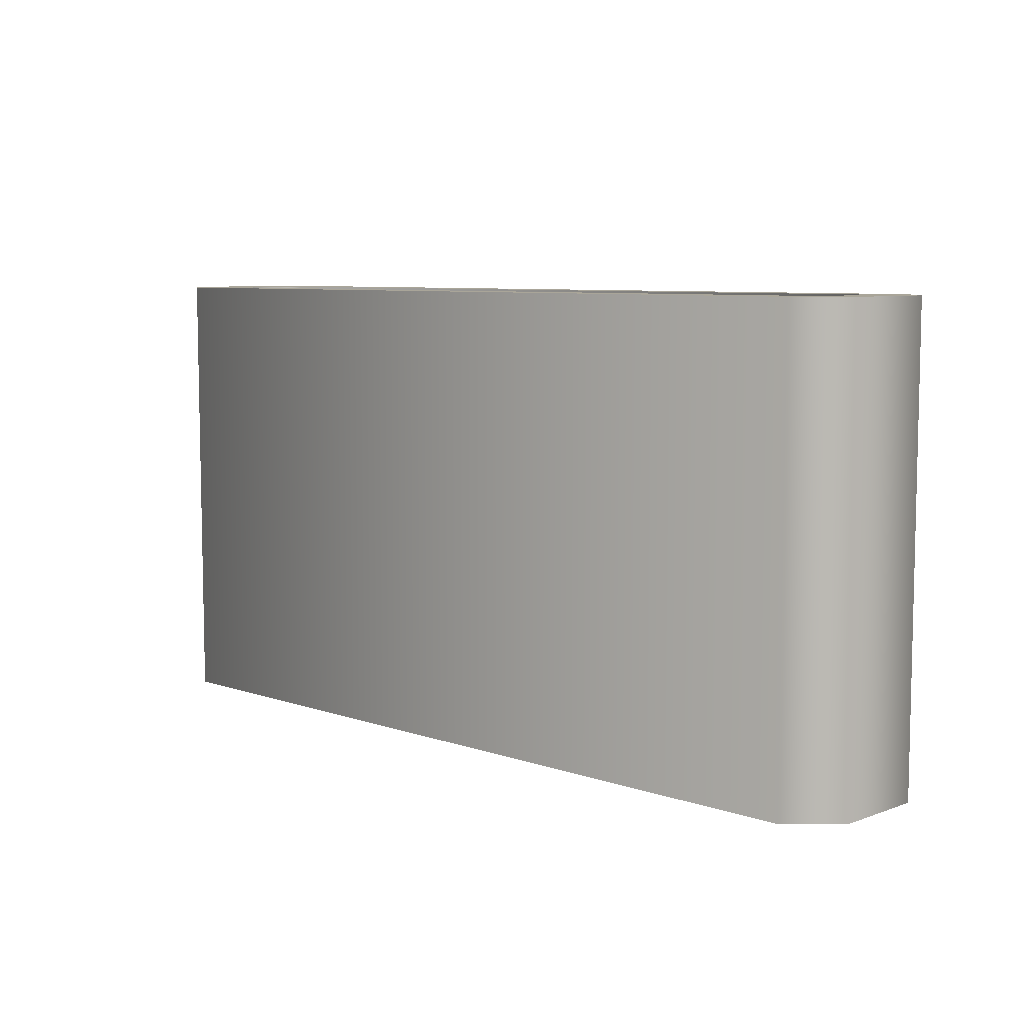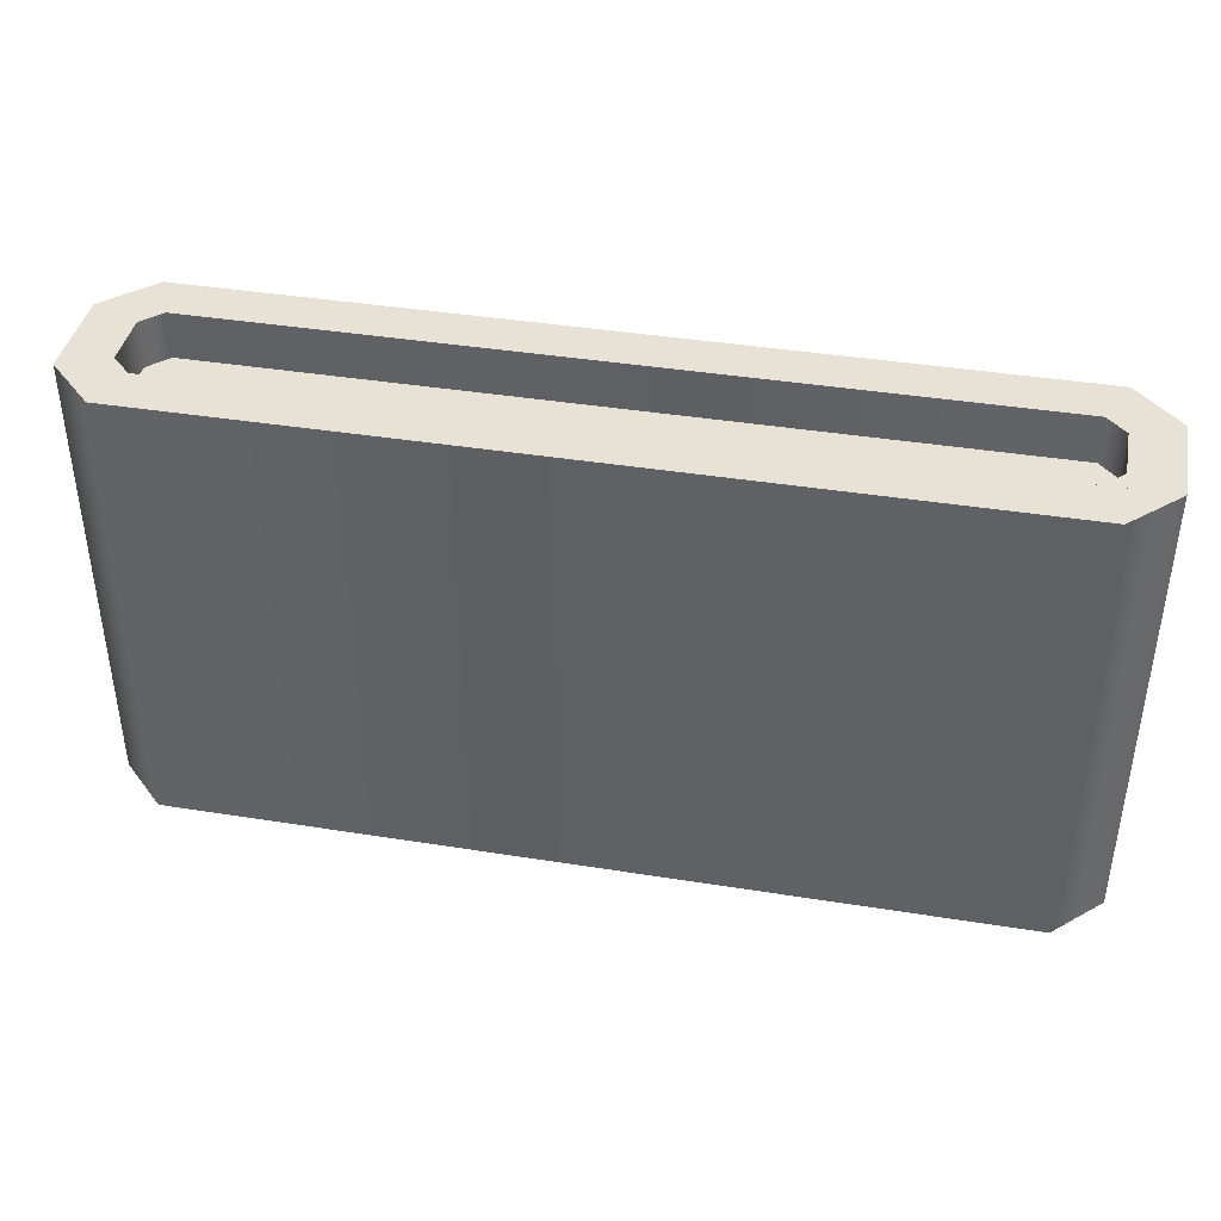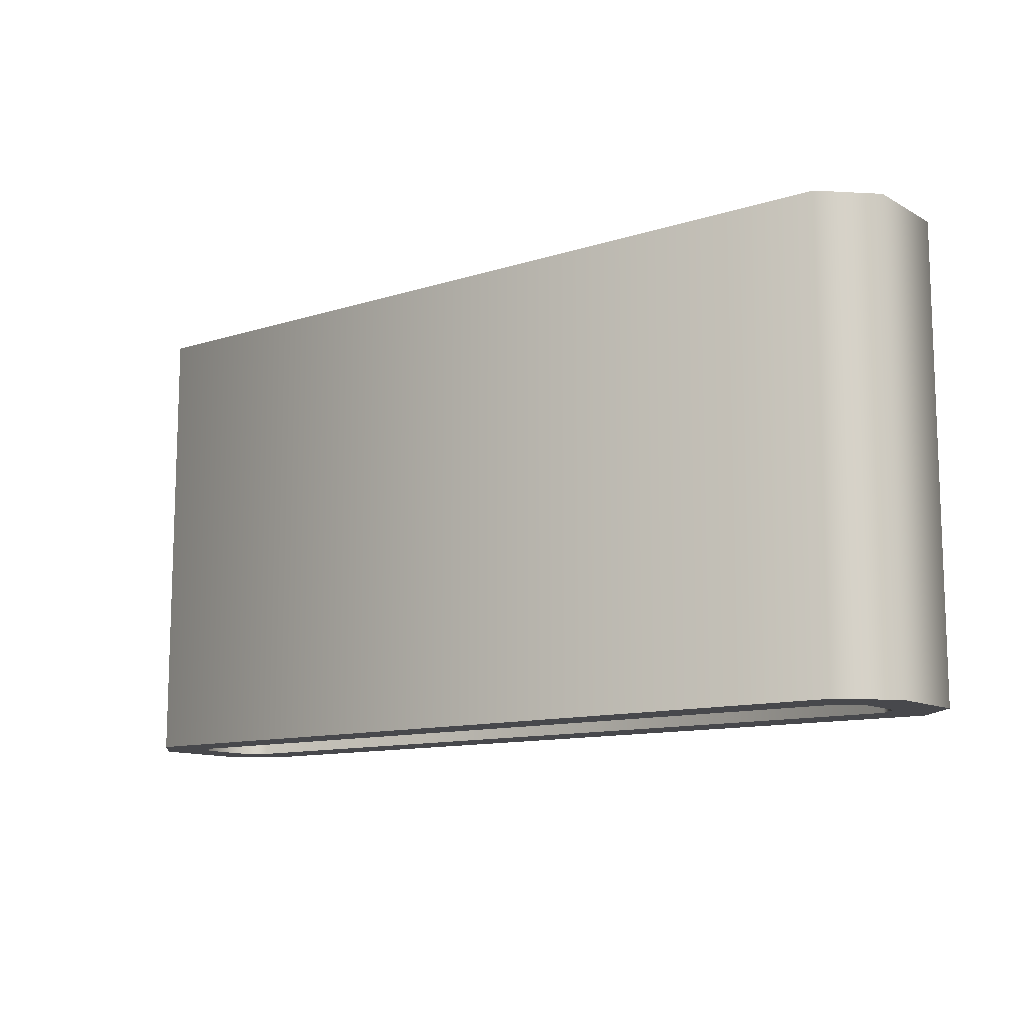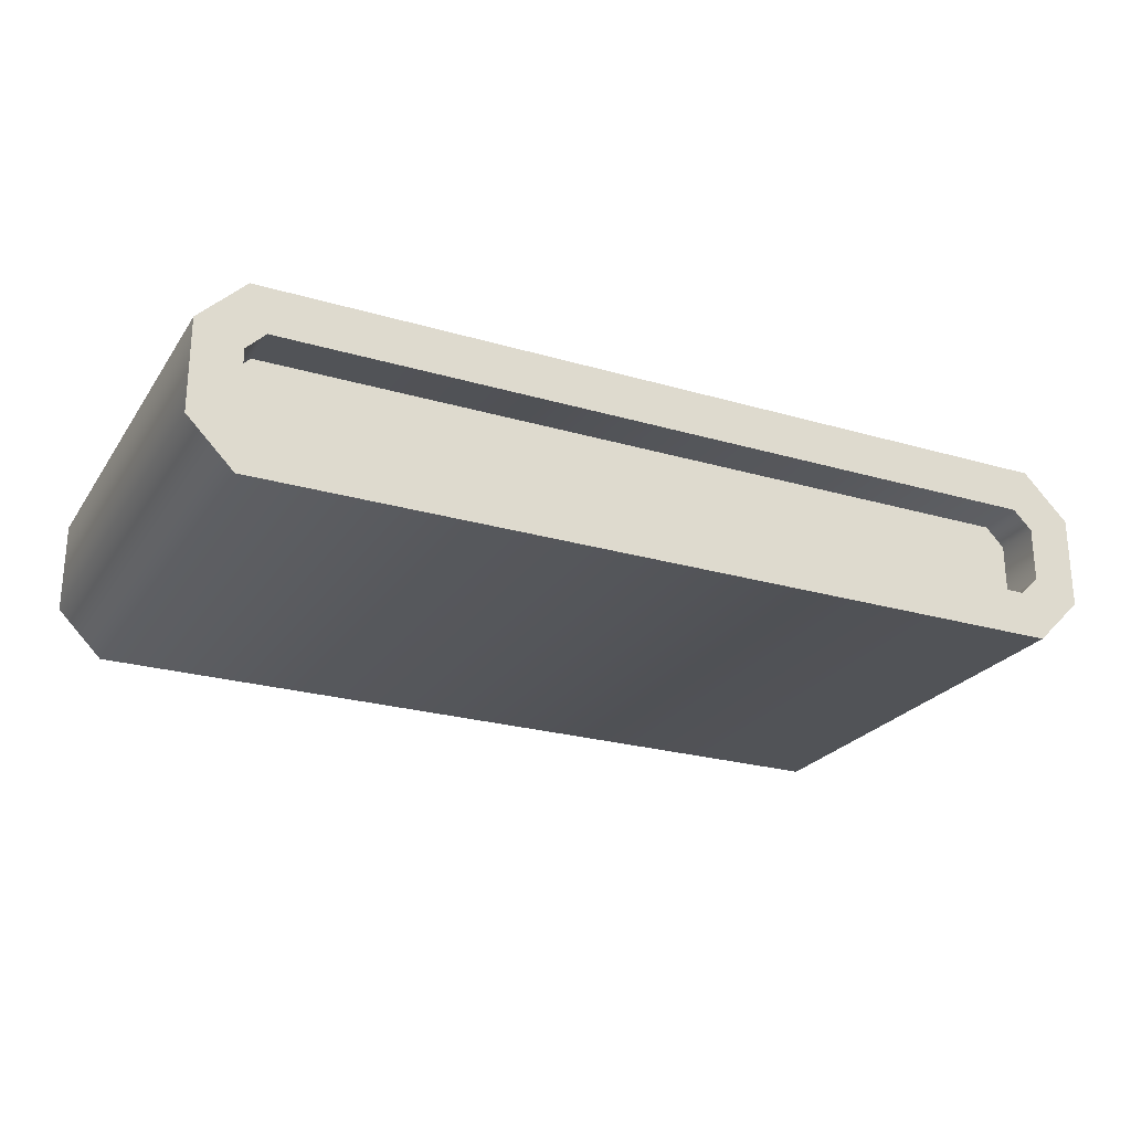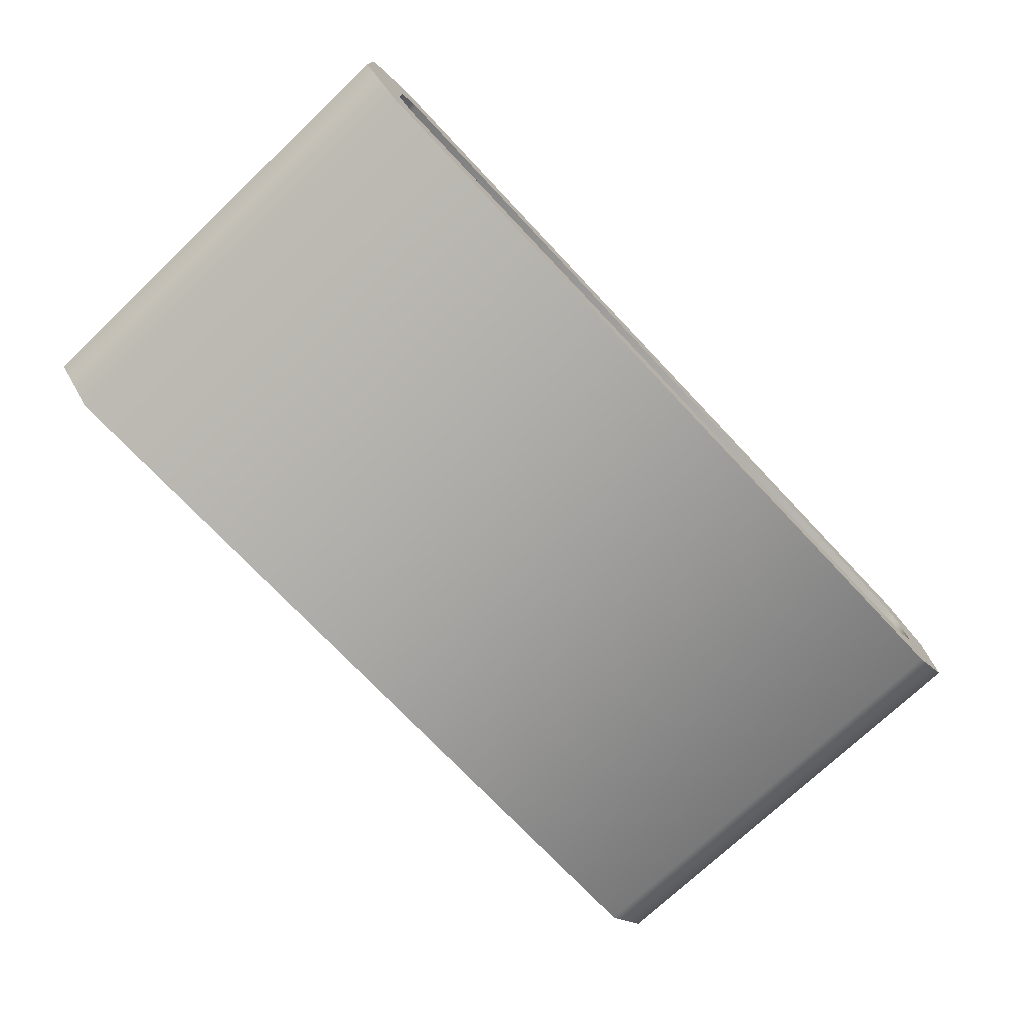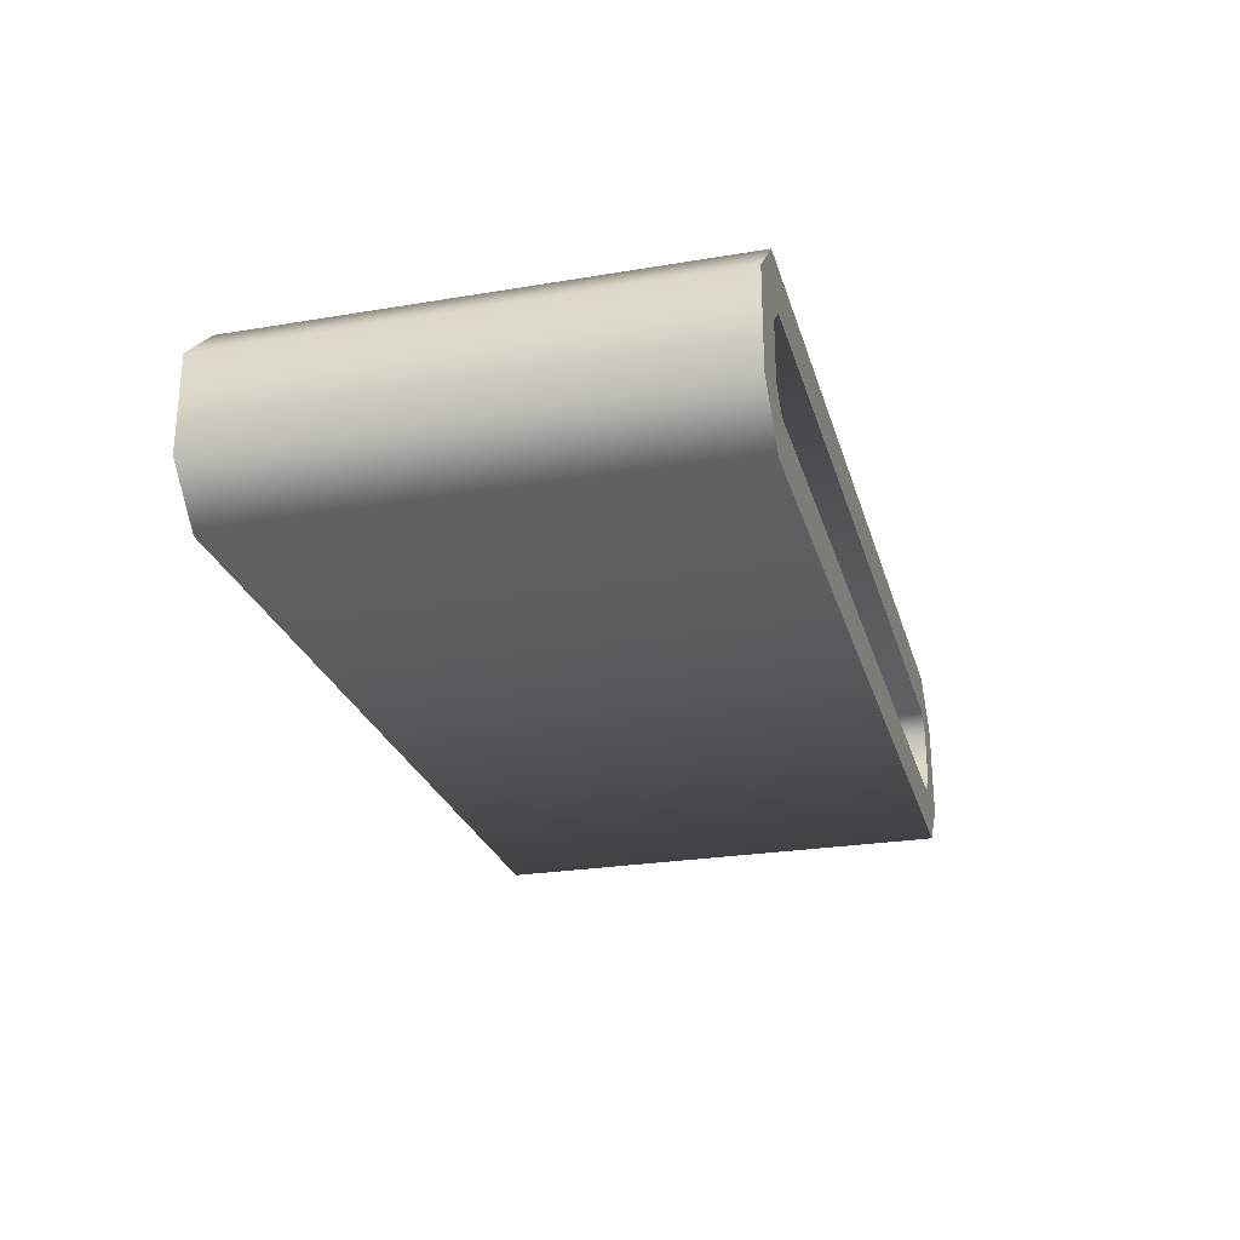
<metadata>
{"format":"obj","ext":"obj","renderer":"f3d","projection":"perspective","resolution":1024,"background":"white","views":[{"elev":7.4,"azim":44.3,"up":"+Z"},{"elev":40.4,"azim":-168.9,"up":"+Z"},{"elev":-11.6,"azim":37.5,"up":"+Z"},{"elev":-24.4,"azim":154.2,"up":"+Y"},{"elev":-74.1,"azim":133.4,"up":"+Y"},{"elev":-25.7,"azim":-75.0,"up":"+Y"}]}
</metadata>
<code>
g conveyor-long-stripe
v 0.9 0.4 0.3
v 1 0.3 0.3
v 0.9 0.4 0.5
v 1 0.3 0.5
v 1 0.1 -0.5
v 0.9 1.173e-15 -0.5
v 1 0.1 -0.3
v 0.9 1.173e-15 -0.3
v 1 0.1 0.3
v 1 0.1 0.5
v 0.9 1.173e-15 0.3
v 0.9 1.173e-15 0.5
v 1 0.3 -0.5
v 1 0.3 -0.3
v 0.9 0.4 -0.5
v 0.9 0.4 -0.3
v -1 0.1 0.3
v -1 0.3 0.3
v -1 0.1 0.5
v -1 0.3 0.5
v -0.9 0.4 0.3
v -0.9 0.4 0.5
v -0.9 0 -0.3
v -0.9 0 -0.5
v -0.9 0 0.3
v -0.9 0 0.5
v -1 0.3 -0.5
v -0.9 0.4 -0.5
v -1 0.3 -0.3
v -0.9 0.4 -0.3
v -1 0.1 -0.5
v -0.8586 0.1 -0.5
v -0.9 0.1414 -0.5
v 0.8586 0.1 -0.5
v 0.9 0.1414 -0.5
v -0.9 0.2586 -0.5
v -0.8586 0.3 -0.5
v 0.9 0.2586 -0.5
v 0.8586 0.3 -0.5
v -1 0.1 -0.3
v -0.8586 0.1 0.5
v -0.9 0.1414 0.5
v 0.8586 0.1 0.5
v 0.9 0.1414 0.5
v -0.9 0.2586 0.5
v -0.8586 0.3 0.5
v 0.9 0.2586 0.5
v 0.8586 0.3 0.5
v 0.9 0.2586 0.4
v 0.8586 0.3 0.4
v 0.8586 0.1 0.4
v 0.9 0.1414 0.4
v 0.9 0.2586 -0.4
v 0.8586 0.3 -0.4
v 0.9 0.1414 -0.4
v 0.8586 0.1 -0.4
v -0.9 0.1414 -0.4
v -0.8586 0.1 -0.4
v -0.9 0.2586 -0.4
v -0.8586 0.3 0.4
v -0.9 0.2586 0.4
v -0.9 0.1414 0.4
v -0.8586 0.1 0.4
v -0.8586 0.3 -0.4
f 3 2 1
f 2 3 4
f 1 2 3
f 4 3 2
f 7 6 5
f 6 7 8
f 5 6 7
f 8 7 6
f 4 9 2
f 9 4 10
f 2 9 4
f 10 4 9
f 10 11 9
f 11 10 12
f 9 11 10
f 12 10 11
f 14 5 13
f 5 14 7
f 13 5 14
f 7 14 5
f 16 13 15
f 13 16 14
f 15 13 16
f 14 16 13
f 19 18 17
f 18 19 20
f 17 18 19
f 20 19 18
f 21 3 1
f 3 21 22
f 1 3 21
f 22 21 3
f 23 6 8
f 6 23 24
f 8 6 23
f 24 23 6
f 26 17 25
f 17 26 19
f 25 17 26
f 19 26 17
f 29 28 27
f 28 29 30
f 27 28 29
f 30 29 28
f 31 6 24
f 6 31 32
f 32 5 6
f 32 31 33
f 5 32 34
f 5 34 35
f 33 31 27
f 5 35 13
f 33 27 36
f 36 27 37
f 13 35 38
f 37 27 39
f 13 38 39
f 39 27 28
f 39 28 13
f 13 28 15
f 24 6 31
f 32 31 6
f 6 5 32
f 33 31 32
f 34 32 5
f 35 34 5
f 27 31 33
f 13 35 5
f 36 27 33
f 37 27 36
f 38 35 13
f 39 27 37
f 39 38 13
f 28 27 39
f 13 28 39
f 15 28 13
f 23 31 24
f 31 23 40
f 24 31 23
f 40 23 31
f 40 27 31
f 27 40 29
f 31 27 40
f 29 40 27
f 26 11 12
f 11 26 25
f 12 11 26
f 25 26 11
f 28 16 15
f 16 28 30
f 15 16 28
f 30 28 16
f 20 21 18
f 21 20 22
f 18 21 20
f 22 20 21
f 12 19 26
f 19 12 41
f 10 41 12
f 19 41 42
f 41 10 43
f 43 10 44
f 19 42 20
f 44 10 4
f 20 42 45
f 20 45 46
f 44 4 47
f 20 46 48
f 47 4 48
f 20 48 22
f 22 48 4
f 22 4 3
f 26 19 12
f 41 12 19
f 12 41 10
f 42 41 19
f 43 10 41
f 44 10 43
f 20 42 19
f 4 10 44
f 45 42 20
f 46 45 20
f 47 4 44
f 48 46 20
f 48 4 47
f 22 48 20
f 4 48 22
f 3 4 22
f 48 49 47
f 49 48 50
f 47 49 48
f 50 48 49
f 43 52 51
f 52 43 44
f 51 52 43
f 44 43 52
f 44 49 52
f 49 44 47
f 52 49 44
f 47 44 49
f 54 38 53
f 38 54 39
f 53 38 54
f 39 54 38
f 55 38 35
f 38 55 53
f 35 38 55
f 53 55 38
f 56 35 34
f 35 56 55
f 34 35 56
f 55 56 35
f 1 14 16
f 14 1 2
f 16 14 1
f 2 1 14
f 2 7 14
f 7 2 9
f 14 7 2
f 9 2 7
f 9 8 7
f 8 9 11
f 7 8 9
f 11 9 8
f 18 30 29
f 30 18 21
f 29 30 18
f 21 18 30
f 57 32 33
f 32 57 58
f 33 32 57
f 58 57 32
f 30 1 16
f 1 30 21
f 16 1 30
f 21 30 1
f 59 33 36
f 33 59 57
f 36 33 59
f 57 59 33
f 46 61 60
f 61 46 45
f 60 61 46
f 45 46 61
f 42 63 62
f 63 42 41
f 62 63 42
f 41 42 63
f 64 36 37
f 36 64 59
f 37 36 64
f 59 64 36
f 25 8 11
f 8 25 23
f 11 8 25
f 23 25 8
f 46 50 48
f 50 46 60
f 48 50 46
f 60 46 50
f 57 56 58
f 56 57 55
f 55 57 59
f 55 59 53
f 53 59 64
f 53 64 54
f 58 56 57
f 55 57 56
f 59 57 55
f 53 59 55
f 64 59 53
f 54 64 53
f 45 62 61
f 62 45 42
f 61 62 45
f 42 45 62
f 17 29 40
f 29 17 18
f 40 29 17
f 18 17 29
f 64 39 54
f 39 64 37
f 54 39 64
f 37 64 39
f 63 43 51
f 43 63 41
f 51 43 63
f 41 63 43
f 32 56 34
f 56 32 58
f 34 56 32
f 58 32 56
f 25 40 23
f 40 25 17
f 23 40 25
f 17 25 40
f 51 62 63
f 62 51 52
f 62 52 61
f 61 52 49
f 61 49 60
f 60 49 50
f 63 62 51
f 52 51 62
f 61 52 62
f 49 52 61
f 60 49 61
f 50 49 60

</code>
